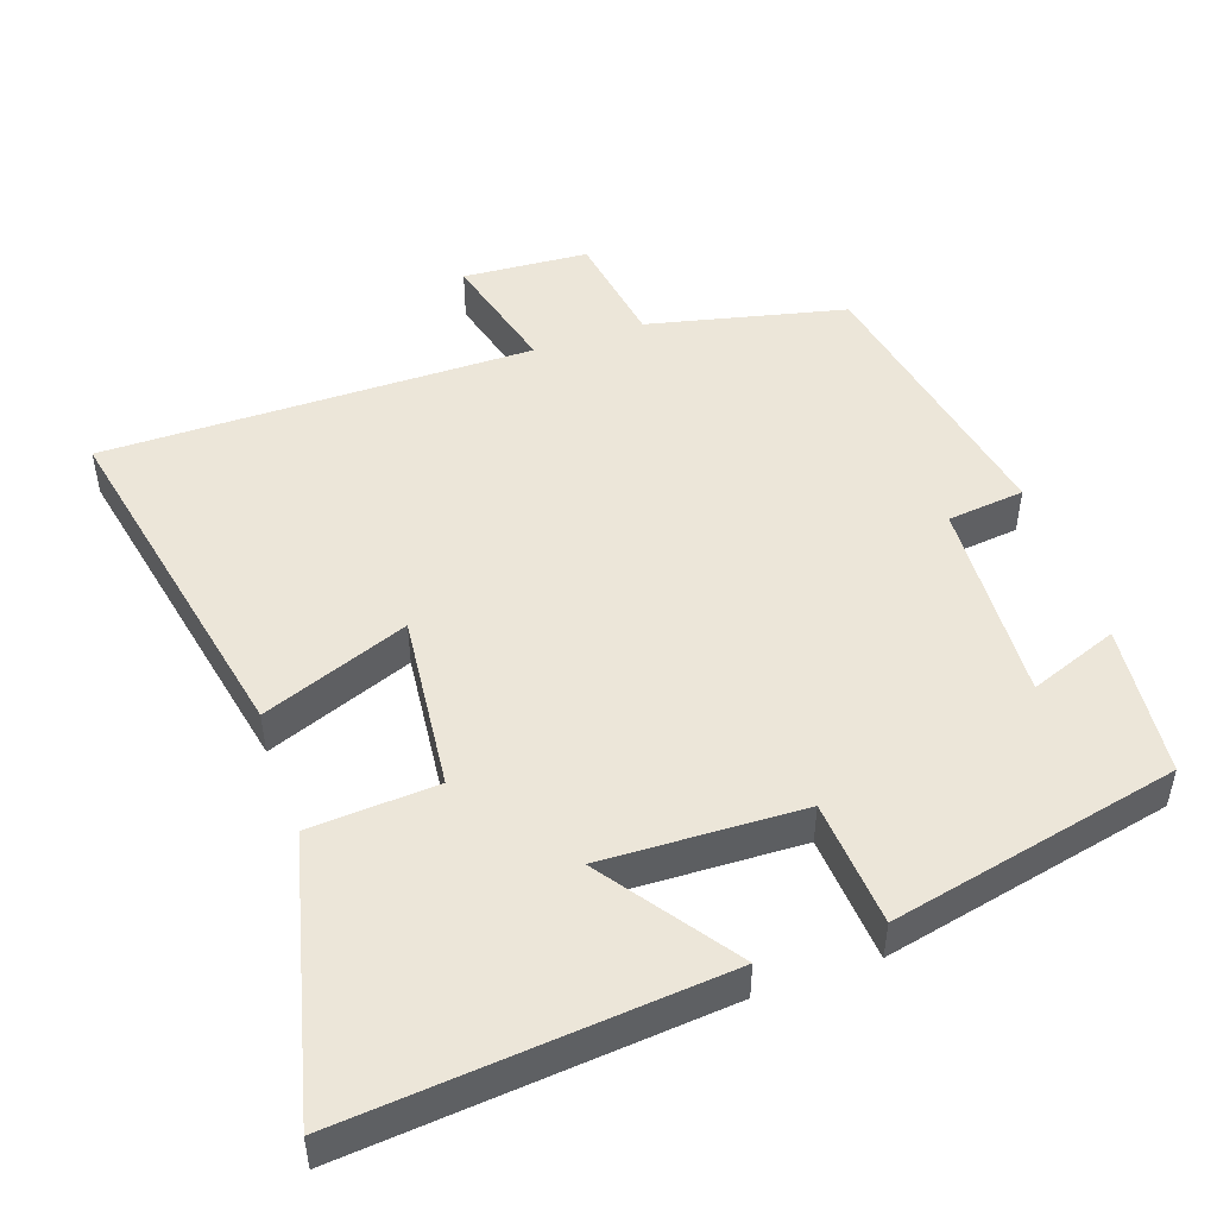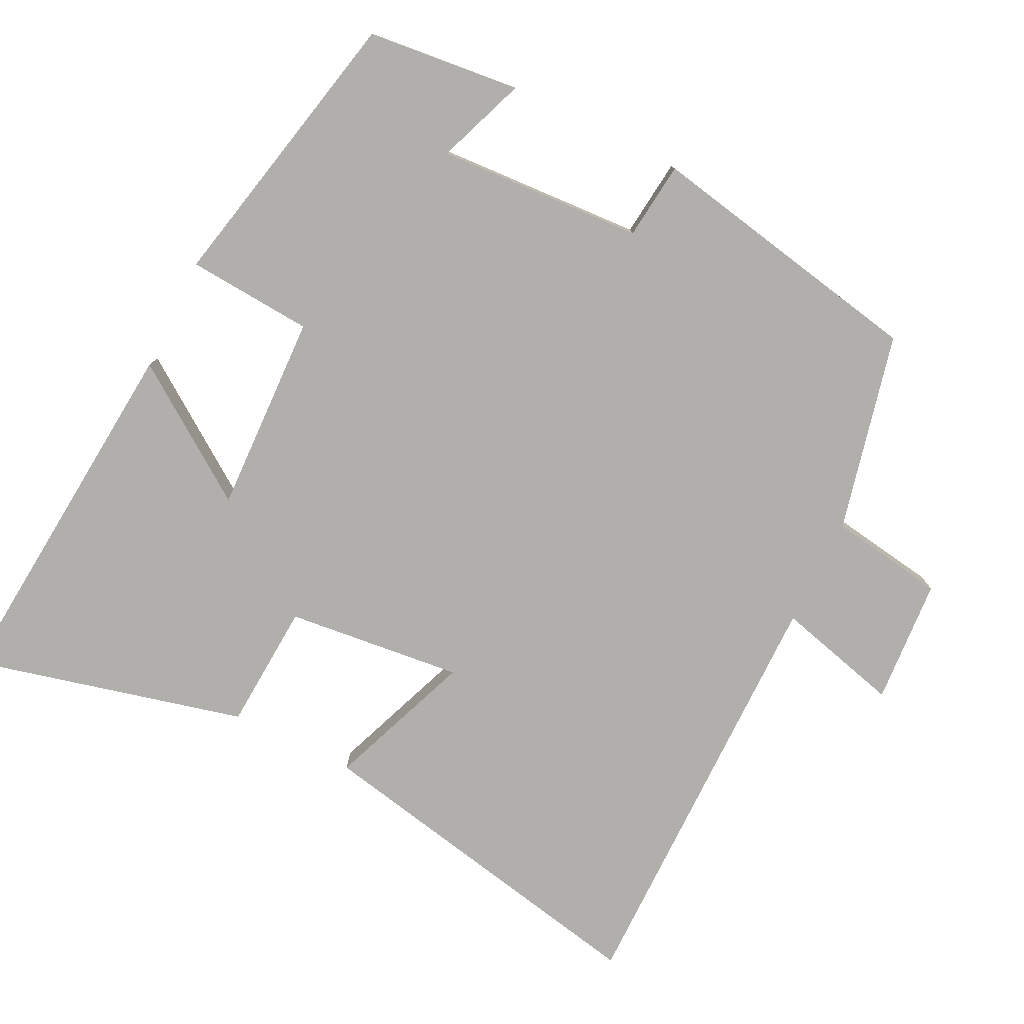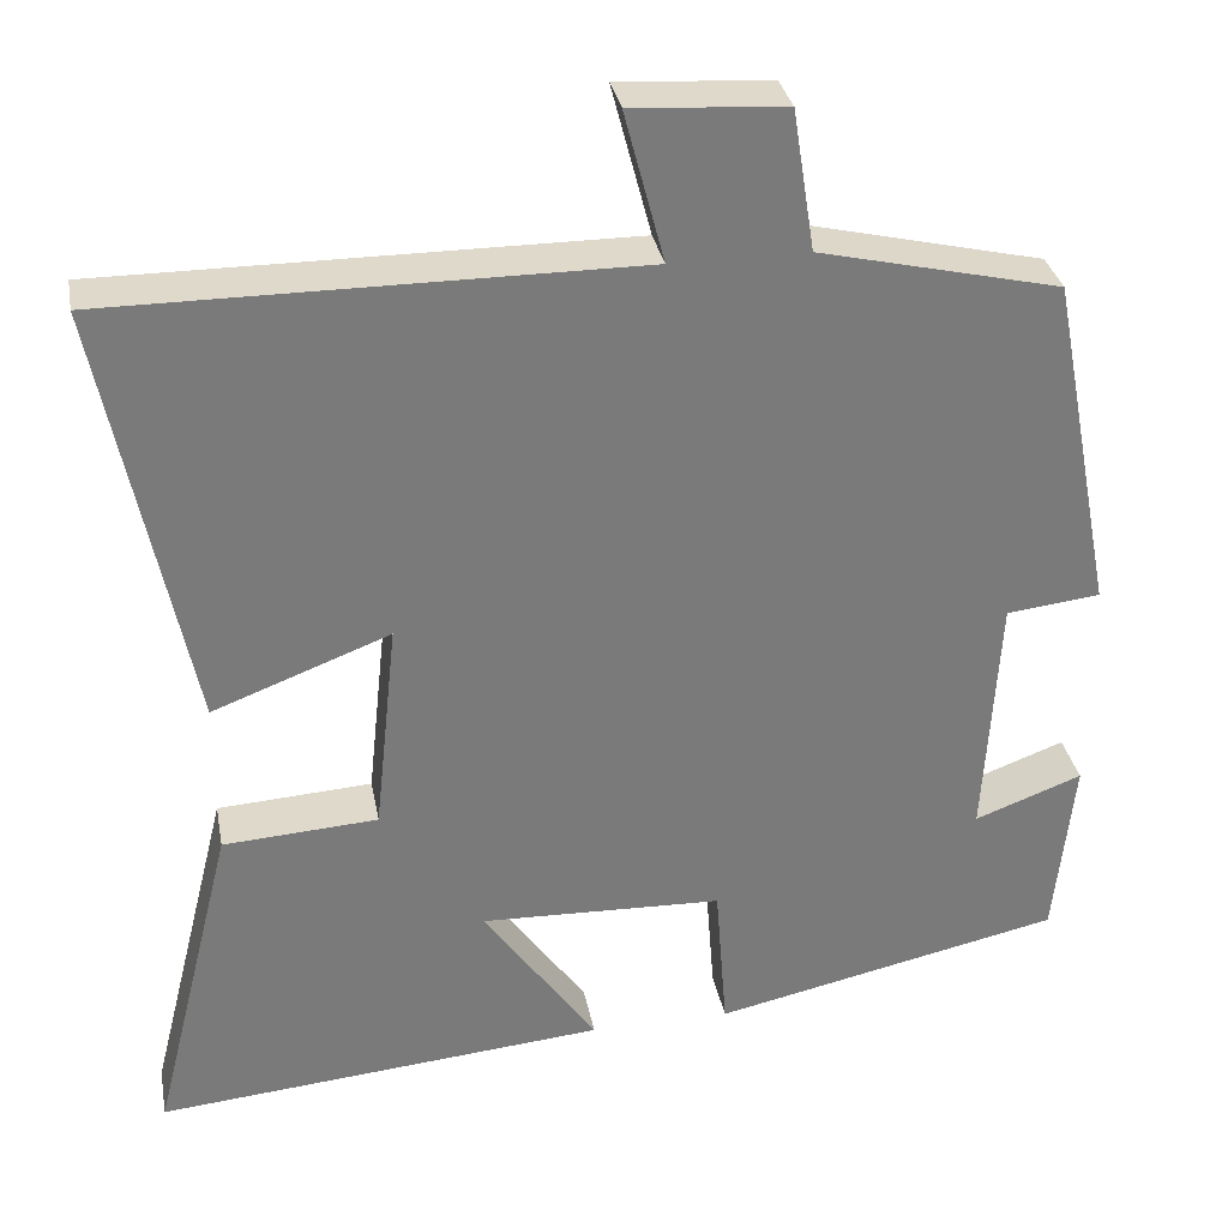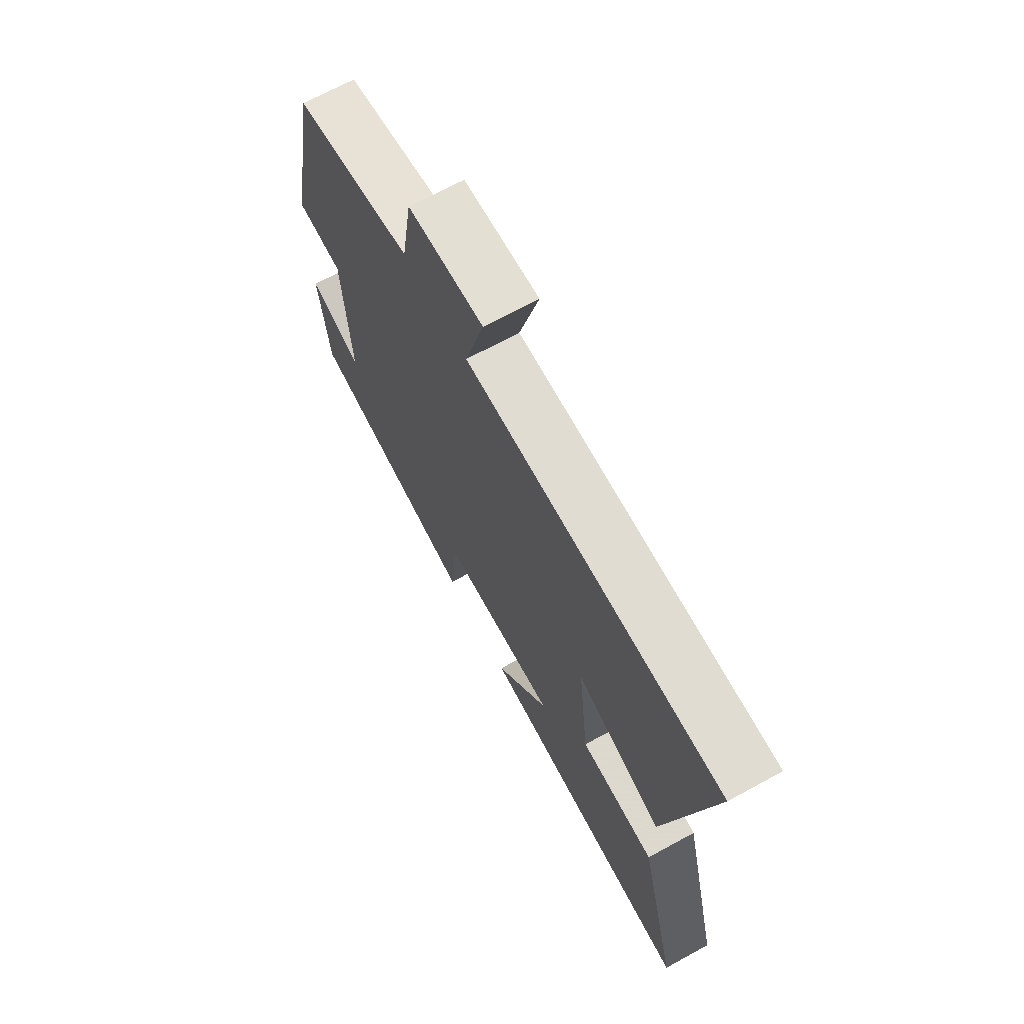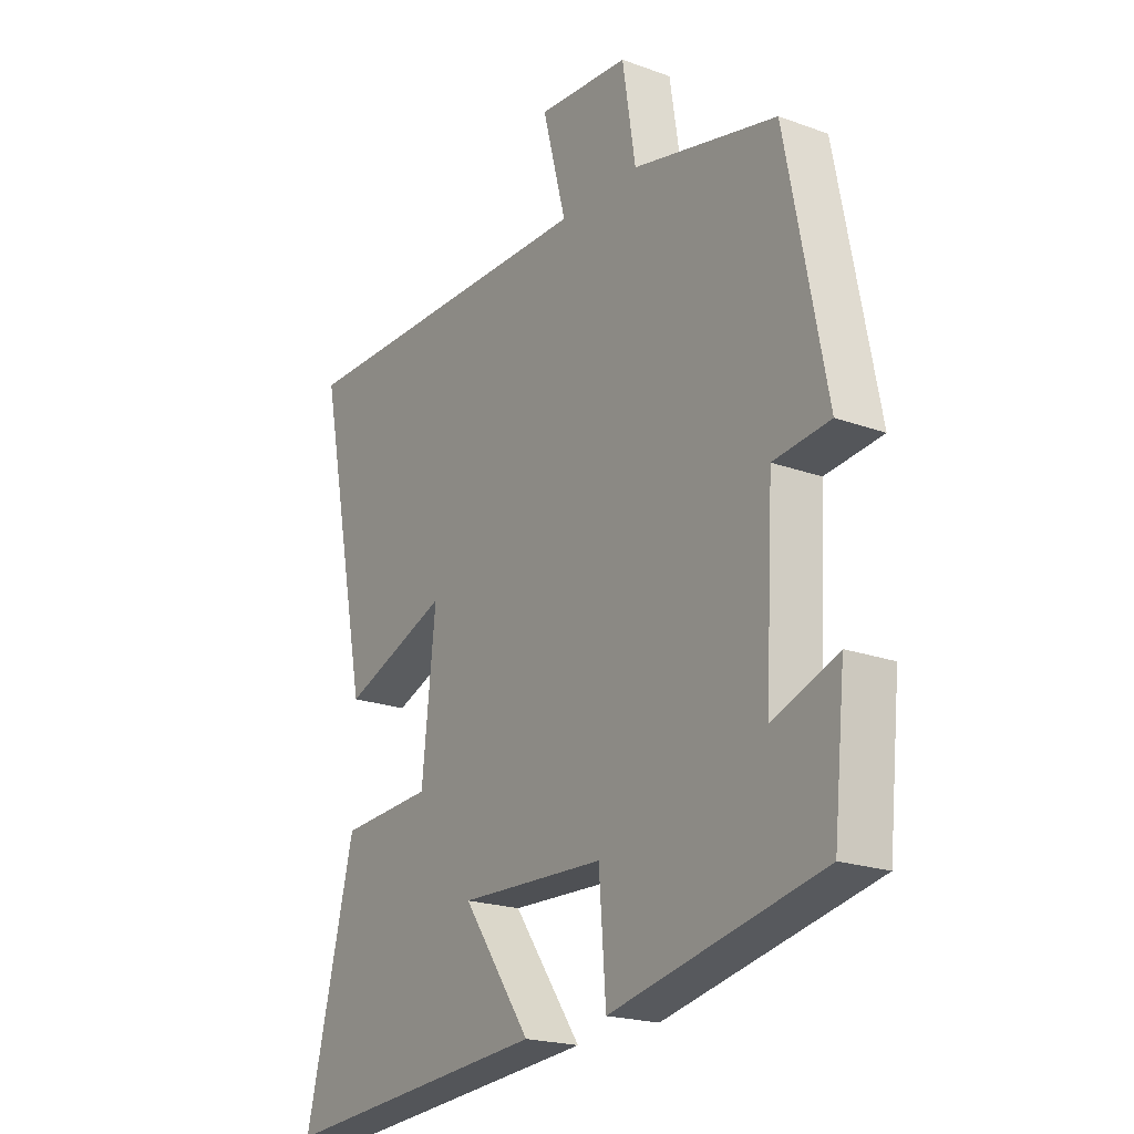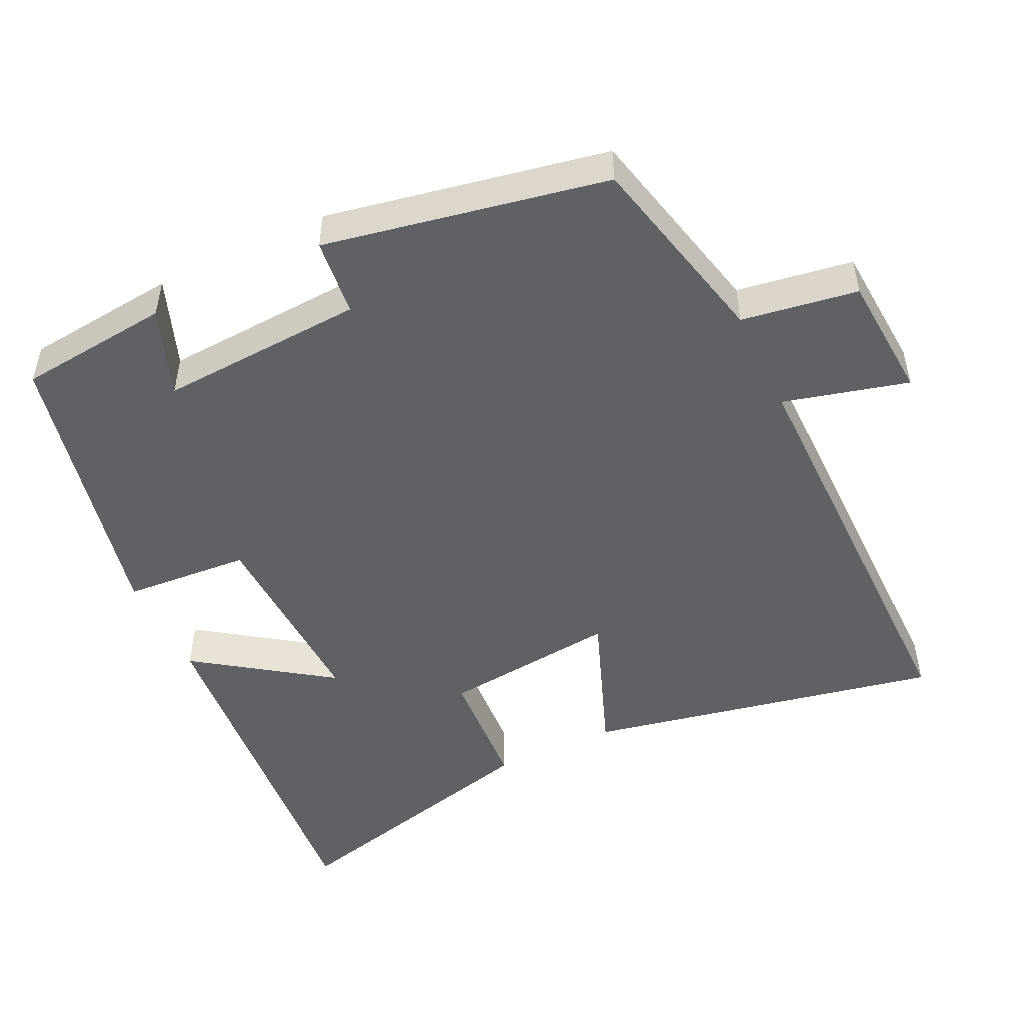
<metadata>
{"format":"obj","ext":"obj","renderer":"f3d","projection":"perspective","resolution":1024,"background":"white","views":[{"elev":48.8,"azim":160.8,"up":"+Y"},{"elev":-78.3,"azim":-116.3,"up":"+Y"},{"elev":32.3,"azim":169.4,"up":"+Z"},{"elev":69.3,"azim":61.4,"up":"+Z"},{"elev":-20.6,"azim":-123.4,"up":"+Z"},{"elev":-49.5,"azim":-64.4,"up":"+Y"}]}
</metadata>
<code>
v -0.425 0.07 0.436
v -0.151 0.07 0.5
v -0.126 0.07 0.66
v 0.048 0.07 0.672
v 0.003 0.07 0.5
v 0.599 0.07 0.502
v 0.5 0.07 0.012
v 0.298 0.07 0.089
v 0.324 0.07 -0.155
v 0.5 0.07 -0.166
v 0.594 0.07 -0.545
v 0.08 0.07 -0.5
v 0.209 0.07 -0.316
v -0.067 0.07 -0.326
v -0.08 0.07 -0.5
v -0.478 0.07 -0.414
v -0.5 0.07 -0.203
v -0.377 0.07 -0.249
v -0.393 0.07 0.035
v -0.5 0.07 0.047
v -0.425 0 0.436
v -0.151 0 0.5
v -0.126 0 0.66
v 0.048 0 0.672
v 0.003 0 0.5
v 0.599 0 0.502
v 0.5 0 0.012
v 0.298 0 0.089
v 0.324 0 -0.155
v 0.5 0 -0.166
v 0.594 0 -0.545
v 0.08 0 -0.5
v 0.209 0 -0.316
v -0.067 0 -0.326
v -0.08 0 -0.5
v -0.478 0 -0.414
v -0.5 0 -0.203
v -0.377 0 -0.249
v -0.393 0 0.035
v -0.5 0 0.047
f 19 20 1 2
f 18 19 2
f 15 16 17 18
f 14 15 18 2
f 13 14 2 3
f 10 11 12 13
f 9 10 13
f 8 9 13 3
f 5 6 7 8
f 5 8 3
f 3 4 5
f 22 21 40 39
f 22 39 38
f 38 37 36 35
f 22 38 35 34
f 23 22 34 33
f 33 32 31 30
f 33 30 29
f 23 33 29 28
f 28 27 26 25
f 23 28 25
f 25 24 23
f 1 21 22 2
f 2 22 23 3
f 3 23 24 4
f 4 24 25 5
f 5 25 26 6
f 6 26 27 7
f 7 27 28 8
f 8 28 29 9
f 9 29 30 10
f 10 30 31 11
f 11 31 32 12
f 12 32 33 13
f 13 33 34 14
f 14 34 35 15
f 15 35 36 16
f 16 36 37 17
f 17 37 38 18
f 18 38 39 19
f 19 39 40 20
f 20 40 21 1

</code>
